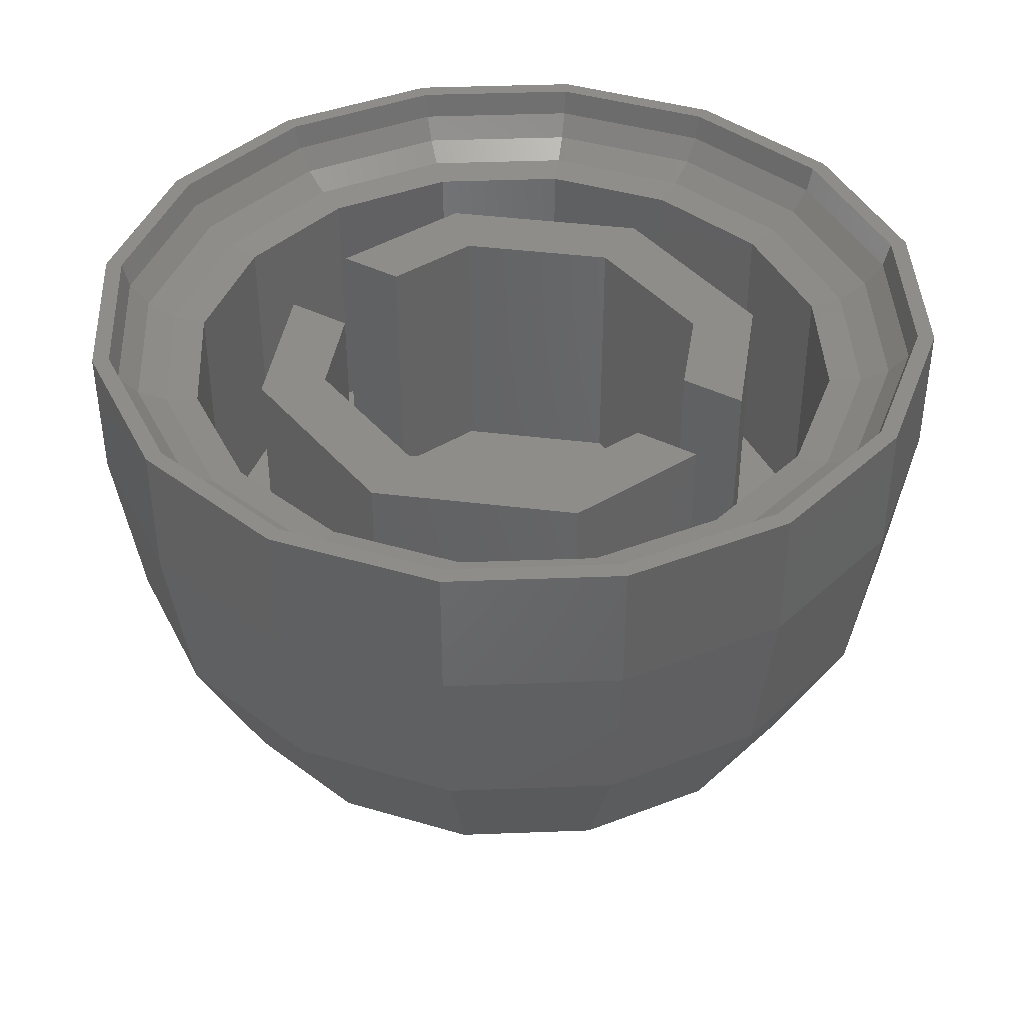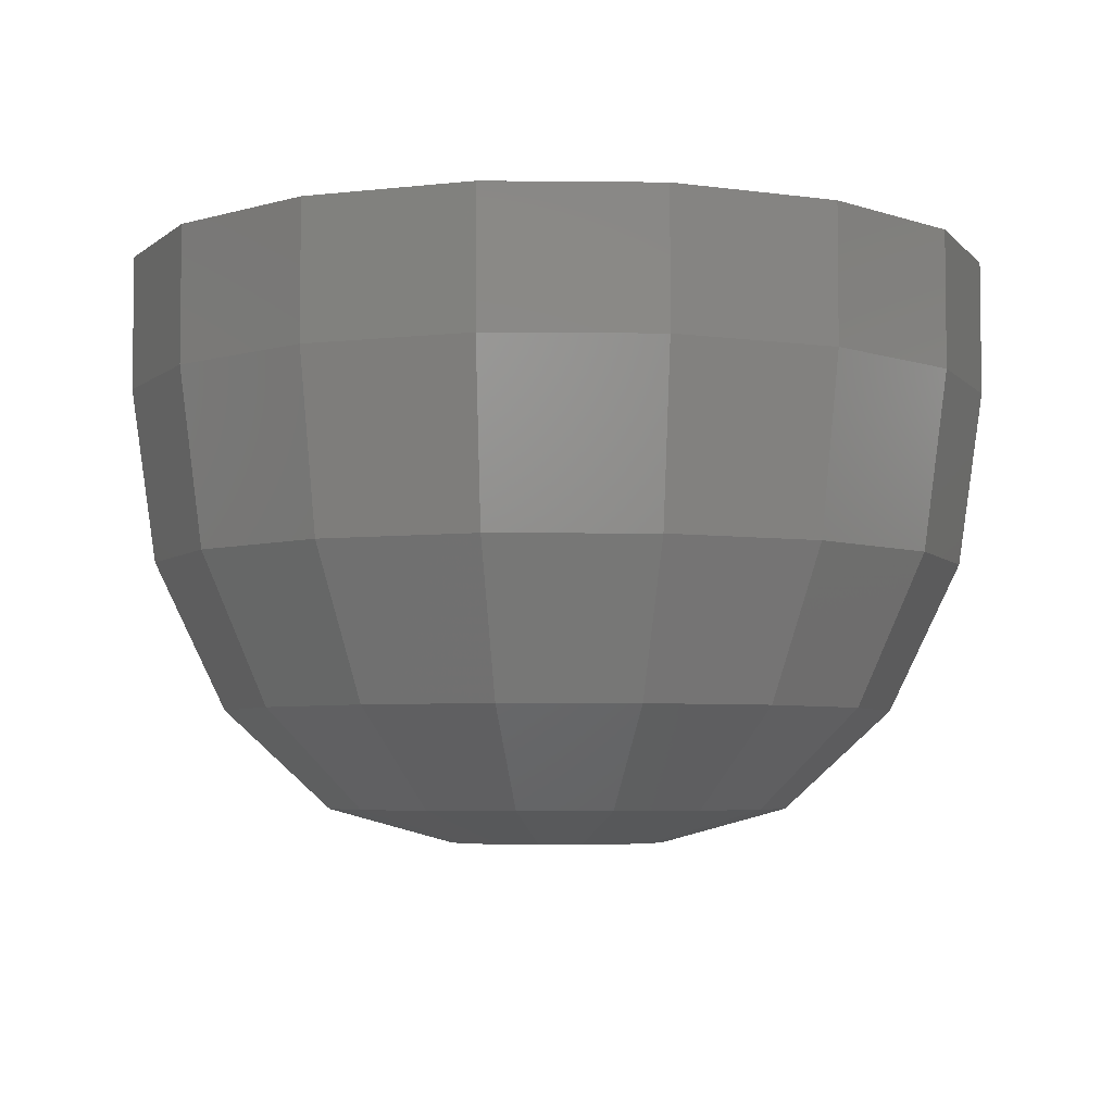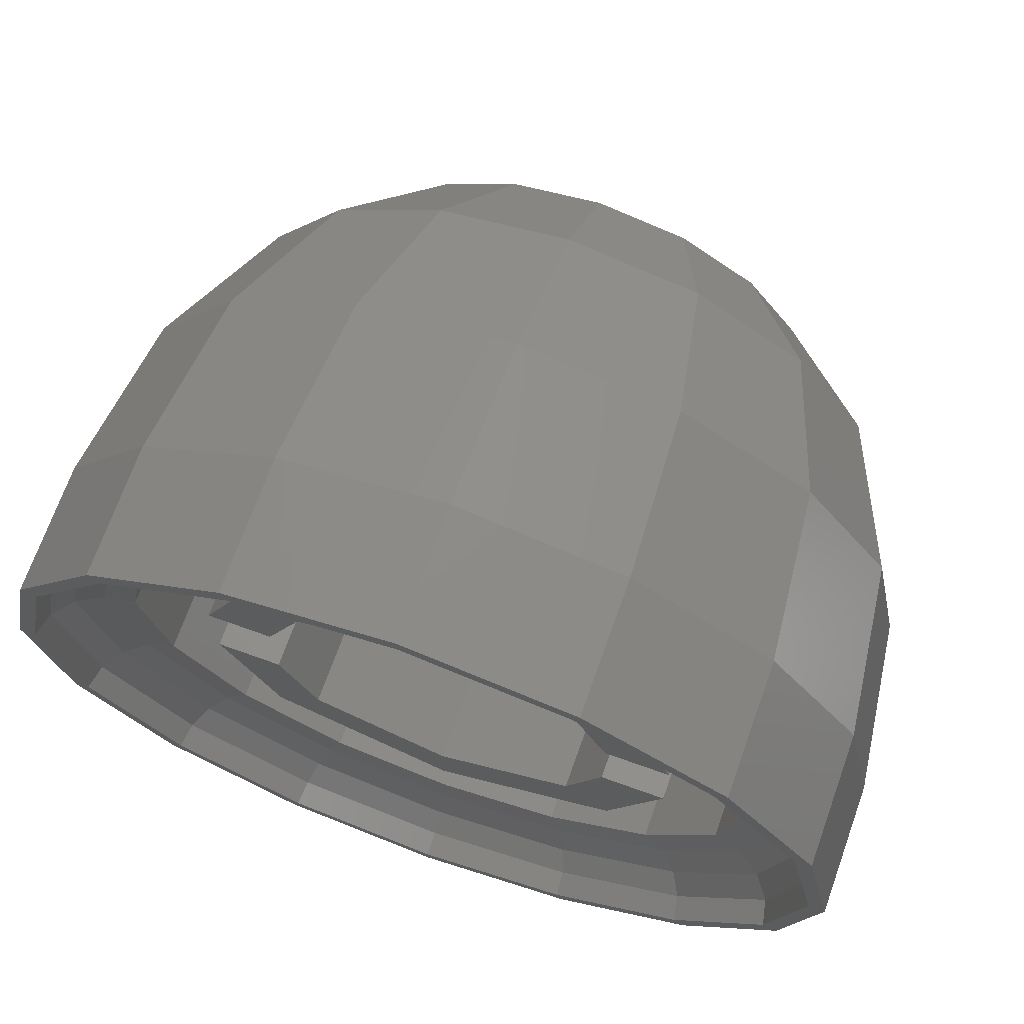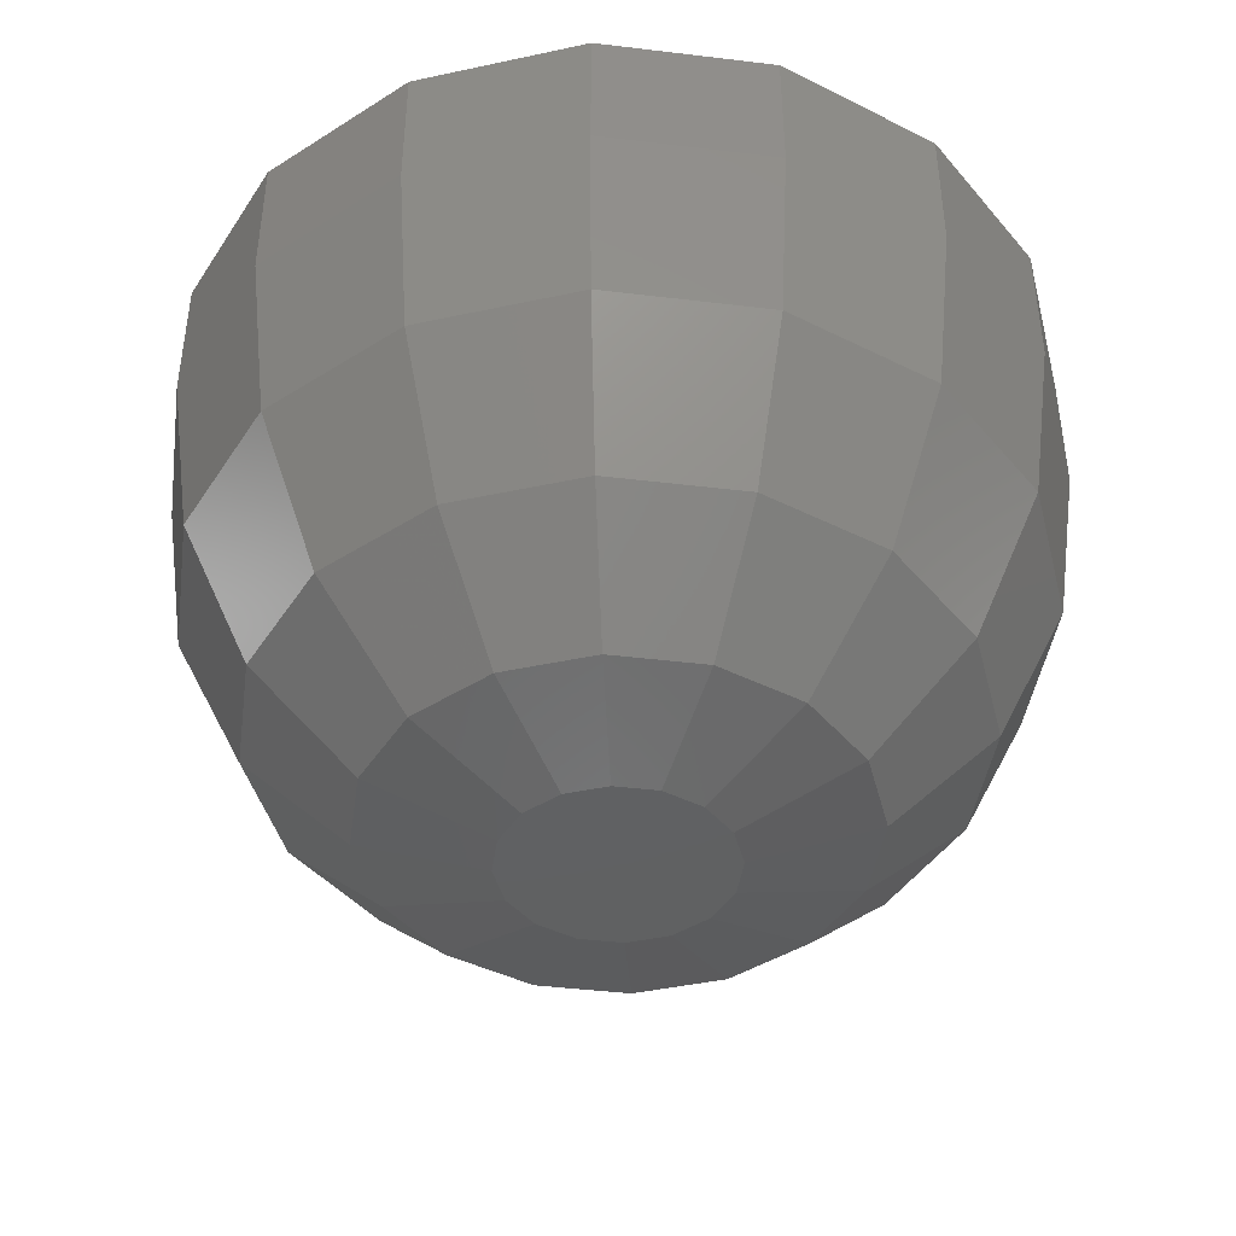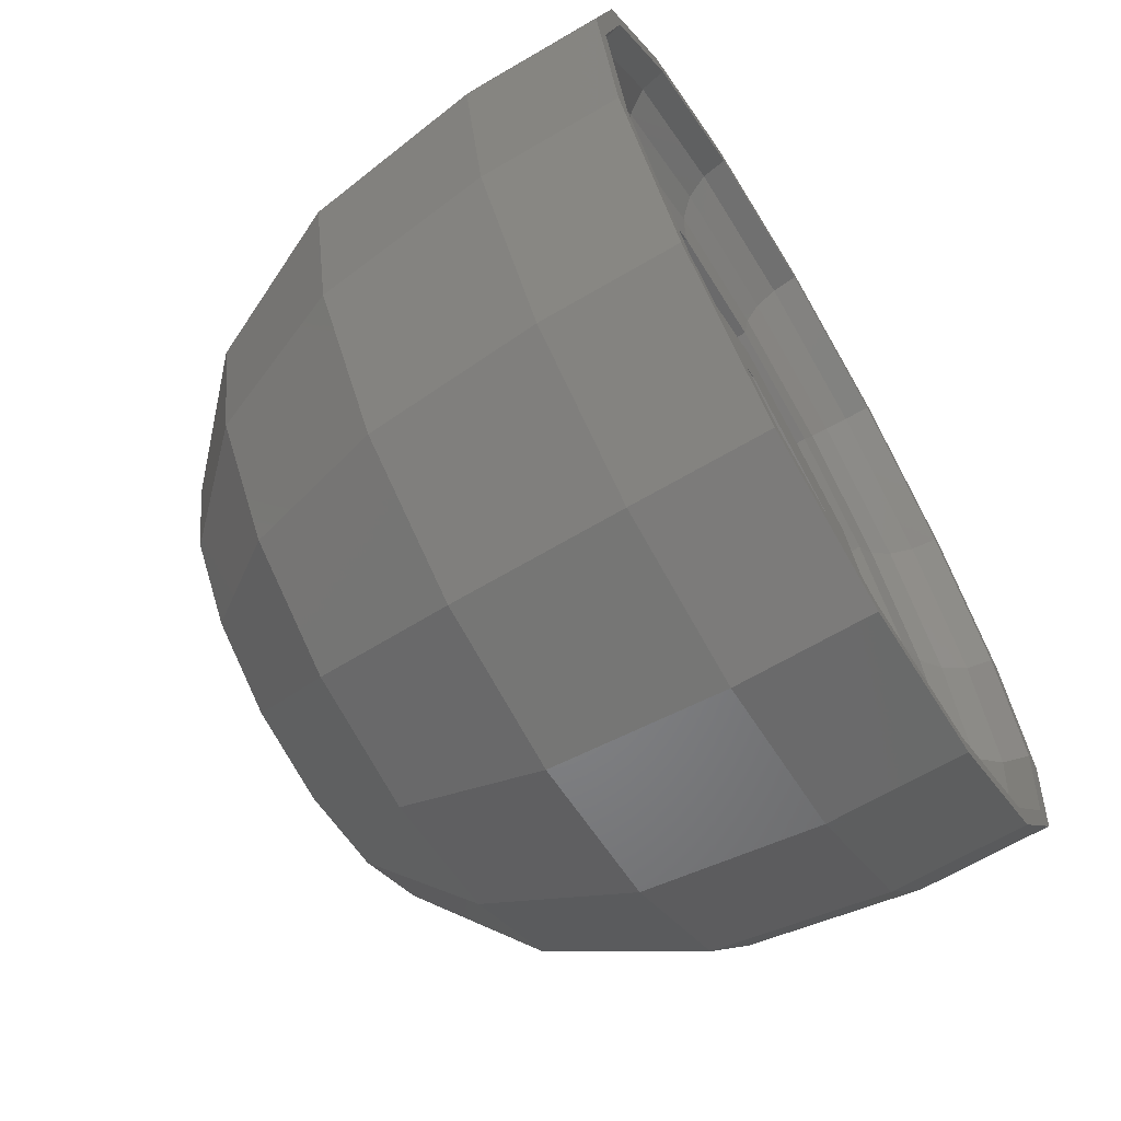
<metadata>
{"format":"stl","ext":"stl","renderer":"f3d","projection":"perspective","resolution":1024,"background":"white","views":[{"elev":41.2,"azim":31.1,"up":"+Y"},{"elev":-4.9,"azim":31.8,"up":"+Y"},{"elev":70.2,"azim":-160.3,"up":"+Z"},{"elev":-43.1,"azim":138.1,"up":"+Y"},{"elev":-66.1,"azim":120.5,"up":"+Z"}]}
</metadata>
<code>
# stl→obj: 250 verts, 440 faces
v 0.2143 0 -0.06
v 0.1697 0 -0.1697
v 0.1697 -0.32 -0.1697
v 0.2143 -0.32 -0.06
v 0.2943 -0.32 -0.06
v 0.2263 -0.32 -0.2263
v 0.2263 0 -0.2263
v 0.2943 0 -0.06
v -0.2143 -0.32 -0.06
v -0.1697 -0.32 -0.1697
v -0.1697 0 -0.1697
v -0.2143 0 -0.06
v -0.2943 0 -0.06
v -0.2263 0 -0.2263
v -0.2263 -0.32 -0.2263
v -0.2943 -0.32 -0.06
v 0.2143 -0.32 0.06
v 0.1697 -0.32 0.1697
v 0.1697 0 0.1697
v 0.2143 0 0.06
v 0.2943 0 0.06
v 0.2263 0 0.2263
v 0.2263 -0.32 0.2263
v 0.2943 -0.32 0.06
v -0.2143 0 0.06
v -0.1697 0 0.1697
v -0.1697 -0.32 0.1697
v -0.2143 -0.32 0.06
v -0.2943 -0.32 0.06
v -0.2263 -0.32 0.2263
v -0.2263 0 0.2263
v -0.2943 0 0.06
v 0 0 0.24
v 0 -0.32 0.24
v 0 -0.32 0.32
v 0 0 0.32
v -1e-06 0 0.24
v -1e-06 0 0.32
v 0 0 -0.24
v 0 -0.32 -0.24
v 0 -0.32 -0.32
v 0 0 -0.32
v 1e-06 0 -0.24
v 1e-06 0 -0.32
v 0.4619 0.08 0.1913
v 0.5 0.08 0
v 0.4924 0.04938 0
v 0.4549 0.04938 0.1884
v 0.4707 0.02343 0
v 0.4349 0.02343 0.1801
v 0.4383 0.00609 0
v 0.4049 0.00609 0.1677
v 0.4 0 0
v 0.3696 0 0.1531
v 0.3536 0.08 0.3536
v 0.3482 0.04938 0.3482
v 0.3328 0.02343 0.3328
v 0.3099 0.00609 0.3099
v 0.2828 0 0.2828
v 0.1913 0.08 0.4619
v 0.1884 0.04938 0.4549
v 0.1801 0.02343 0.4349
v 0.1677 0.00609 0.4049
v 0.1531 0 0.3696
v -0 0.08 0.5
v -0 0.04938 0.4924
v -0 0.02343 0.4707
v -0 0.00609 0.4383
v -0 0 0.4
v -0.1913 0.08 0.4619
v -0.1884 0.04938 0.4549
v -0.1801 0.02343 0.4349
v -0.1677 0.00609 0.4049
v -0.1531 0 0.3696
v -0.3536 0.08 0.3536
v -0.3482 0.04938 0.3482
v -0.3328 0.02343 0.3328
v -0.3099 0.00609 0.3099
v -0.2828 0 0.2828
v -0.4619 0.08 0.1913
v -0.4549 0.04938 0.1884
v -0.4349 0.02343 0.1801
v -0.4049 0.00609 0.1677
v -0.3696 0 0.1531
v -0.5 0.08 -0
v -0.4924 0.04938 -0
v -0.4707 0.02343 -0
v -0.4383 0.00609 -0
v -0.4 0 -0
v -0.4619 0.08 -0.1913
v -0.4549 0.04938 -0.1884
v -0.4349 0.02343 -0.1801
v -0.4049 0.00609 -0.1677
v -0.3696 0 -0.1531
v -0.3536 0.08 -0.3536
v -0.3482 0.04938 -0.3482
v -0.3328 0.02343 -0.3328
v -0.3099 0.00609 -0.3099
v -0.2828 0 -0.2828
v -0.1913 0.08 -0.4619
v -0.1884 0.04938 -0.4549
v -0.1801 0.02343 -0.4349
v -0.1677 0.00609 -0.4049
v -0.1531 0 -0.3696
v 0 0.08 -0.5
v 0 0.04938 -0.4924
v 0 0.02343 -0.4707
v 0 0.00609 -0.4383
v 0 0 -0.4
v 0.1913 0.08 -0.4619
v 0.1884 0.04938 -0.4549
v 0.1801 0.02343 -0.4349
v 0.1677 0.00609 -0.4049
v 0.1531 0 -0.3696
v 0.3536 0.08 -0.3536
v 0.3482 0.04938 -0.3482
v 0.3328 0.02343 -0.3328
v 0.3099 0.00609 -0.3099
v 0.2828 0 -0.2828
v 0.4619 0.08 -0.1913
v 0.4549 0.04938 -0.1884
v 0.4349 0.02343 -0.1801
v 0.4049 0.00609 -0.1677
v 0.3696 0 -0.1531
v 0.52 0.08 0
v 0.4804 0.08 -0.199
v 0.3677 0.08 -0.3677
v 0.199 0.08 -0.4804
v 0 0.08 -0.52
v -0.199 0.08 -0.4804
v -0.3677 0.08 -0.3677
v -0.4804 0.08 -0.199
v -0.52 0.08 -0
v -0.4804 0.08 0.199
v -0.3677 0.08 0.3677
v -0.199 0.08 0.4804
v -0 0.08 0.52
v 0.199 0.08 0.4804
v 0.3677 0.08 0.3677
v 0.4804 0.08 0.199
v 0.4 -0.32 0
v 0.3696 -0.32 -0.1531
v 0 -0.32 0
v 0.2828 -0.32 -0.2828
v 0.1531 -0.32 -0.3696
v 0 -0.32 -0.4
v -0.1531 -0.32 -0.3696
v -0.2828 -0.32 -0.2828
v -0.3696 -0.32 -0.1531
v -0.4 -0.32 -0
v -0.3696 -0.32 0.1531
v -0.2828 -0.32 0.2828
v -0.1531 -0.32 0.3696
v -0 -0.32 0.4
v 0.1531 -0.32 0.3696
v 0.2828 -0.32 0.2828
v 0.3696 -0.32 0.1531
v 0.52 -0.08 0
v 0.4804 -0.08 -0.199
v 0.3677 -0.08 -0.3677
v 0.199 -0.08 -0.4804
v 0 -0.08 -0.52
v -0.199 -0.08 -0.4804
v -0.3677 -0.08 -0.3677
v -0.4804 -0.08 -0.199
v -0.52 -0.08 -0
v -0.4804 -0.08 0.199
v -0.3677 -0.08 0.3677
v -0.199 -0.08 0.4804
v -0 -0.08 0.52
v 0.199 -0.08 0.4804
v 0.3677 -0.08 0.3677
v 0.4804 -0.08 0.199
v -0 -0.62 0.13
v 0.04975 -0.62 0.1201
v 0.1069 -0.5789 0.258
v -0 -0.5789 0.2792
v 0.1553 -0.4618 0.3749
v -0 -0.4618 0.4058
v 0.1876 -0.2866 0.453
v -0 -0.2866 0.4903
v 0.09192 -0.62 0.09192
v 0.1975 -0.5789 0.1975
v 0.2869 -0.4618 0.2869
v 0.3467 -0.2866 0.3467
v 0.1201 -0.62 0.04975
v 0.258 -0.5789 0.1069
v 0.3749 -0.4618 0.1553
v 0.453 -0.2866 0.1876
v 0.13 -0.62 0
v 0.2792 -0.5789 0
v 0.4058 -0.4618 0
v 0.4903 -0.2866 0
v 0.453 -0.2866 -0.1876
v 0.3749 -0.4618 -0.1553
v 0.258 -0.5789 -0.1069
v 0.1201 -0.62 -0.04975
v 0.3467 -0.2866 -0.3467
v 0.2869 -0.4618 -0.2869
v 0.1975 -0.5789 -0.1975
v 0.09192 -0.62 -0.09192
v 0.1876 -0.2866 -0.453
v 0.1553 -0.4618 -0.3749
v 0.1069 -0.5789 -0.258
v 0.04975 -0.62 -0.1201
v -0 -0.08 -0.52
v -0 -0.2866 -0.4903
v -0 -0.4618 -0.4058
v -0 -0.5789 -0.2792
v -0 -0.62 -0.13
v -0.52 -0.08 0
v -0.4903 -0.2866 0
v -0.453 -0.2866 0.1876
v -0.4058 -0.4618 0
v -0.3749 -0.4618 0.1553
v -0.2792 -0.5789 0
v -0.258 -0.5789 0.1069
v -0.13 -0.62 0
v -0.1201 -0.62 0.04975
v -0.3467 -0.2866 0.3467
v -0.2869 -0.4618 0.2869
v -0.1975 -0.5789 0.1975
v -0.09192 -0.62 0.09192
v -0.1876 -0.2866 0.453
v -0.1553 -0.4618 0.3749
v -0.1069 -0.5789 0.258
v -0.04975 -0.62 0.1201
v 0 -0.08 0.52
v 0 -0.2866 0.4903
v 0 -0.4618 0.4058
v 0 -0.5789 0.2792
v 0 -0.62 0.13
v 0 -0.62 -0.13
v -0.04975 -0.62 -0.1201
v -0.1069 -0.5789 -0.258
v 0 -0.5789 -0.2792
v -0.1553 -0.4618 -0.3749
v 0 -0.4618 -0.4058
v -0.1876 -0.2866 -0.453
v 0 -0.2866 -0.4903
v -0.09192 -0.62 -0.09192
v -0.1975 -0.5789 -0.1975
v -0.2869 -0.4618 -0.2869
v -0.3467 -0.2866 -0.3467
v -0.1201 -0.62 -0.04975
v -0.258 -0.5789 -0.1069
v -0.3749 -0.4618 -0.1553
v -0.453 -0.2866 -0.1876
v 0 -0.62 0
v -0.13 -0.62 -0
f 1 2 3
f 1 3 4
f 5 6 7
f 5 7 8
f 8 7 2
f 8 2 1
f 9 10 11
f 9 11 12
f 13 14 15
f 13 15 16
f 12 11 14
f 12 14 13
f 17 18 19
f 17 19 20
f 21 22 23
f 21 23 24
f 20 19 22
f 20 22 21
f 25 26 27
f 25 27 28
f 29 30 31
f 29 31 32
f 32 31 26
f 32 26 25
f 33 19 18
f 33 18 34
f 26 33 34
f 26 34 27
f 30 35 36
f 30 36 31
f 35 23 22
f 35 22 36
f 37 26 31
f 37 31 38
f 19 37 38
f 19 38 22
f 39 11 10
f 39 10 40
f 2 39 40
f 2 40 3
f 6 41 42
f 6 42 7
f 41 15 14
f 41 14 42
f 43 2 7
f 43 7 44
f 11 43 44
f 11 44 14
f 32 25 28
f 32 28 29
f 20 21 24
f 20 24 17
f 16 9 12
f 16 12 13
f 4 5 8
f 4 8 1
f 45 46 47
f 45 47 48
f 48 47 49
f 48 49 50
f 50 49 51
f 50 51 52
f 52 51 53
f 52 53 54
f 55 45 48
f 55 48 56
f 56 48 50
f 56 50 57
f 57 50 52
f 57 52 58
f 58 52 54
f 58 54 59
f 60 55 56
f 60 56 61
f 61 56 57
f 61 57 62
f 62 57 58
f 62 58 63
f 63 58 59
f 63 59 64
f 65 60 61
f 65 61 66
f 66 61 62
f 66 62 67
f 67 62 63
f 67 63 68
f 68 63 64
f 68 64 69
f 70 65 66
f 70 66 71
f 71 66 67
f 71 67 72
f 72 67 68
f 72 68 73
f 73 68 69
f 73 69 74
f 75 70 71
f 75 71 76
f 76 71 72
f 76 72 77
f 77 72 73
f 77 73 78
f 78 73 74
f 78 74 79
f 80 75 76
f 80 76 81
f 81 76 77
f 81 77 82
f 82 77 78
f 82 78 83
f 83 78 79
f 83 79 84
f 85 80 81
f 85 81 86
f 86 81 82
f 86 82 87
f 87 82 83
f 87 83 88
f 88 83 84
f 88 84 89
f 90 85 86
f 90 86 91
f 91 86 87
f 91 87 92
f 92 87 88
f 92 88 93
f 93 88 89
f 93 89 94
f 95 90 91
f 95 91 96
f 96 91 92
f 96 92 97
f 97 92 93
f 97 93 98
f 98 93 94
f 98 94 99
f 100 95 96
f 100 96 101
f 101 96 97
f 101 97 102
f 102 97 98
f 102 98 103
f 103 98 99
f 103 99 104
f 105 100 101
f 105 101 106
f 106 101 102
f 106 102 107
f 107 102 103
f 107 103 108
f 108 103 104
f 108 104 109
f 110 105 106
f 110 106 111
f 111 106 107
f 111 107 112
f 112 107 108
f 112 108 113
f 113 108 109
f 113 109 114
f 115 110 111
f 115 111 116
f 116 111 112
f 116 112 117
f 117 112 113
f 117 113 118
f 118 113 114
f 118 114 119
f 120 115 116
f 120 116 121
f 121 116 117
f 121 117 122
f 122 117 118
f 122 118 123
f 123 118 119
f 123 119 124
f 46 120 121
f 46 121 47
f 47 121 122
f 47 122 49
f 49 122 123
f 49 123 51
f 51 123 124
f 51 124 53
f 46 125 126
f 46 126 120
f 120 126 127
f 120 127 115
f 115 127 128
f 115 128 110
f 110 128 129
f 110 129 105
f 105 129 130
f 105 130 100
f 100 130 131
f 100 131 95
f 95 131 132
f 95 132 90
f 90 132 133
f 90 133 85
f 85 133 134
f 85 134 80
f 80 134 135
f 80 135 75
f 75 135 136
f 75 136 70
f 70 136 137
f 70 137 65
f 65 137 138
f 65 138 60
f 60 138 139
f 60 139 55
f 55 139 140
f 55 140 45
f 45 140 125
f 45 125 46
f 141 142 143
f 142 144 143
f 144 145 143
f 145 146 143
f 146 147 143
f 147 148 143
f 148 149 143
f 149 150 143
f 150 151 143
f 151 152 143
f 152 153 143
f 153 154 143
f 154 155 143
f 155 156 143
f 156 157 143
f 157 141 143
f 141 53 124
f 141 124 142
f 142 124 119
f 142 119 144
f 144 119 114
f 144 114 145
f 145 114 109
f 145 109 146
f 146 109 104
f 146 104 147
f 147 104 99
f 147 99 148
f 148 99 94
f 148 94 149
f 149 94 89
f 149 89 150
f 150 89 84
f 150 84 151
f 151 84 79
f 151 79 152
f 152 79 74
f 152 74 153
f 153 74 69
f 153 69 154
f 154 69 64
f 154 64 155
f 155 64 59
f 155 59 156
f 156 59 54
f 156 54 157
f 157 54 53
f 157 53 141
f 125 158 159
f 125 159 126
f 126 159 160
f 126 160 127
f 127 160 161
f 127 161 128
f 128 161 162
f 128 162 129
f 129 162 163
f 129 163 130
f 130 163 164
f 130 164 131
f 131 164 165
f 131 165 132
f 132 165 166
f 132 166 133
f 133 166 167
f 133 167 134
f 134 167 168
f 134 168 135
f 135 168 169
f 135 169 136
f 136 169 170
f 136 170 137
f 137 170 171
f 137 171 138
f 138 171 172
f 138 172 139
f 139 172 173
f 139 173 140
f 140 173 158
f 140 158 125
f 174 175 176
f 174 176 177
f 177 176 178
f 177 178 179
f 179 178 180
f 179 180 181
f 181 180 171
f 181 171 170
f 175 182 183
f 175 183 176
f 176 183 184
f 176 184 178
f 178 184 185
f 178 185 180
f 180 185 172
f 180 172 171
f 182 186 187
f 182 187 183
f 183 187 188
f 183 188 184
f 184 188 189
f 184 189 185
f 185 189 173
f 185 173 172
f 186 190 191
f 186 191 187
f 187 191 192
f 187 192 188
f 188 192 193
f 188 193 189
f 189 193 158
f 189 158 173
f 159 158 193
f 159 193 194
f 194 193 192
f 194 192 195
f 195 192 191
f 195 191 196
f 196 191 190
f 196 190 197
f 160 159 194
f 160 194 198
f 198 194 195
f 198 195 199
f 199 195 196
f 199 196 200
f 200 196 197
f 200 197 201
f 161 160 198
f 161 198 202
f 202 198 199
f 202 199 203
f 203 199 200
f 203 200 204
f 204 200 201
f 204 201 205
f 206 161 202
f 206 202 207
f 207 202 203
f 207 203 208
f 208 203 204
f 208 204 209
f 209 204 205
f 209 205 210
f 167 211 212
f 167 212 213
f 213 212 214
f 213 214 215
f 215 214 216
f 215 216 217
f 217 216 218
f 217 218 219
f 168 167 213
f 168 213 220
f 220 213 215
f 220 215 221
f 221 215 217
f 221 217 222
f 222 217 219
f 222 219 223
f 169 168 220
f 169 220 224
f 224 220 221
f 224 221 225
f 225 221 222
f 225 222 226
f 226 222 223
f 226 223 227
f 228 169 224
f 228 224 229
f 229 224 225
f 229 225 230
f 230 225 226
f 230 226 231
f 231 226 227
f 231 227 232
f 233 234 235
f 233 235 236
f 236 235 237
f 236 237 238
f 238 237 239
f 238 239 240
f 240 239 163
f 240 163 162
f 234 241 242
f 234 242 235
f 235 242 243
f 235 243 237
f 237 243 244
f 237 244 239
f 239 244 164
f 239 164 163
f 241 245 246
f 241 246 242
f 242 246 247
f 242 247 243
f 243 247 248
f 243 248 244
f 244 248 165
f 244 165 164
f 245 218 216
f 245 216 246
f 246 216 214
f 246 214 247
f 247 214 212
f 247 212 248
f 248 212 211
f 248 211 165
f 249 218 245
f 249 245 241
f 249 241 234
f 249 234 233
f 249 233 205
f 249 205 201
f 249 201 197
f 249 197 190
f 249 190 186
f 249 186 182
f 249 182 175
f 249 175 174
f 249 174 227
f 249 227 223
f 249 223 219
f 249 219 250

</code>
